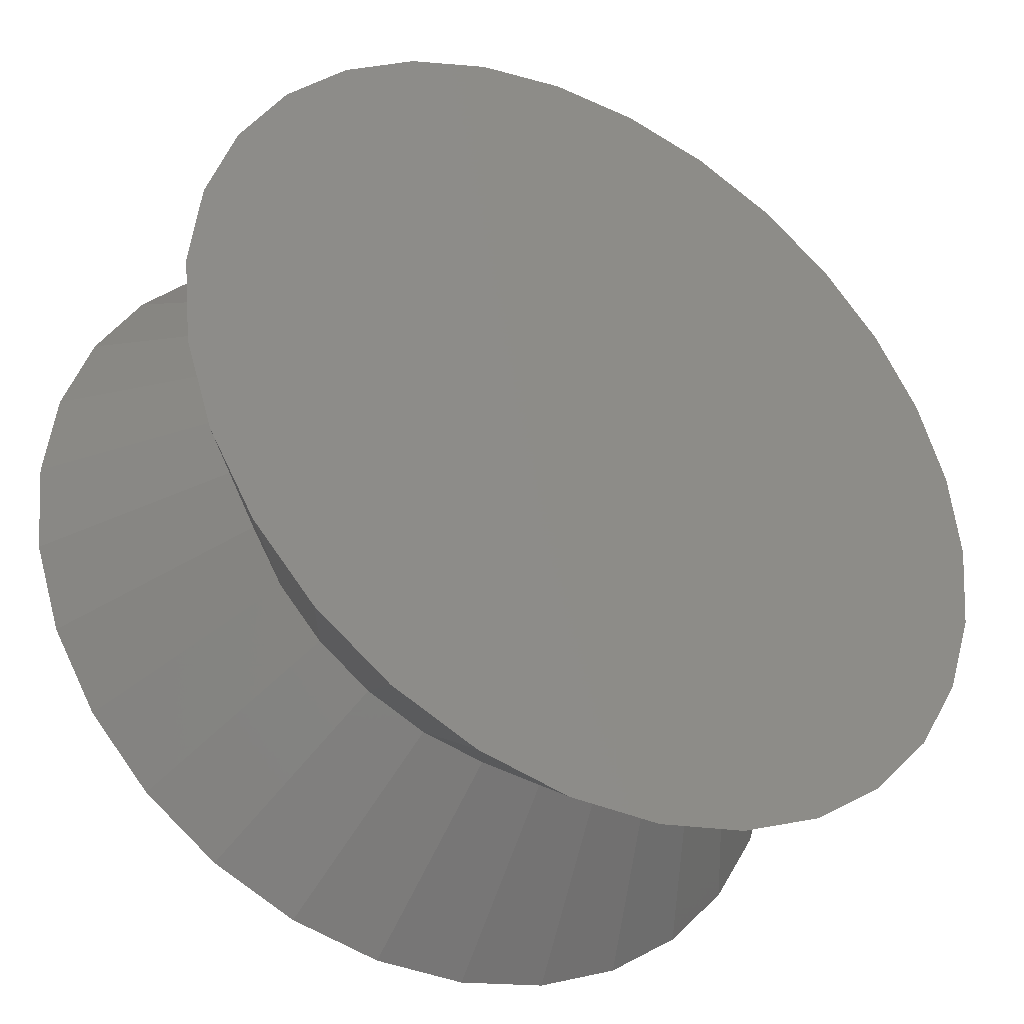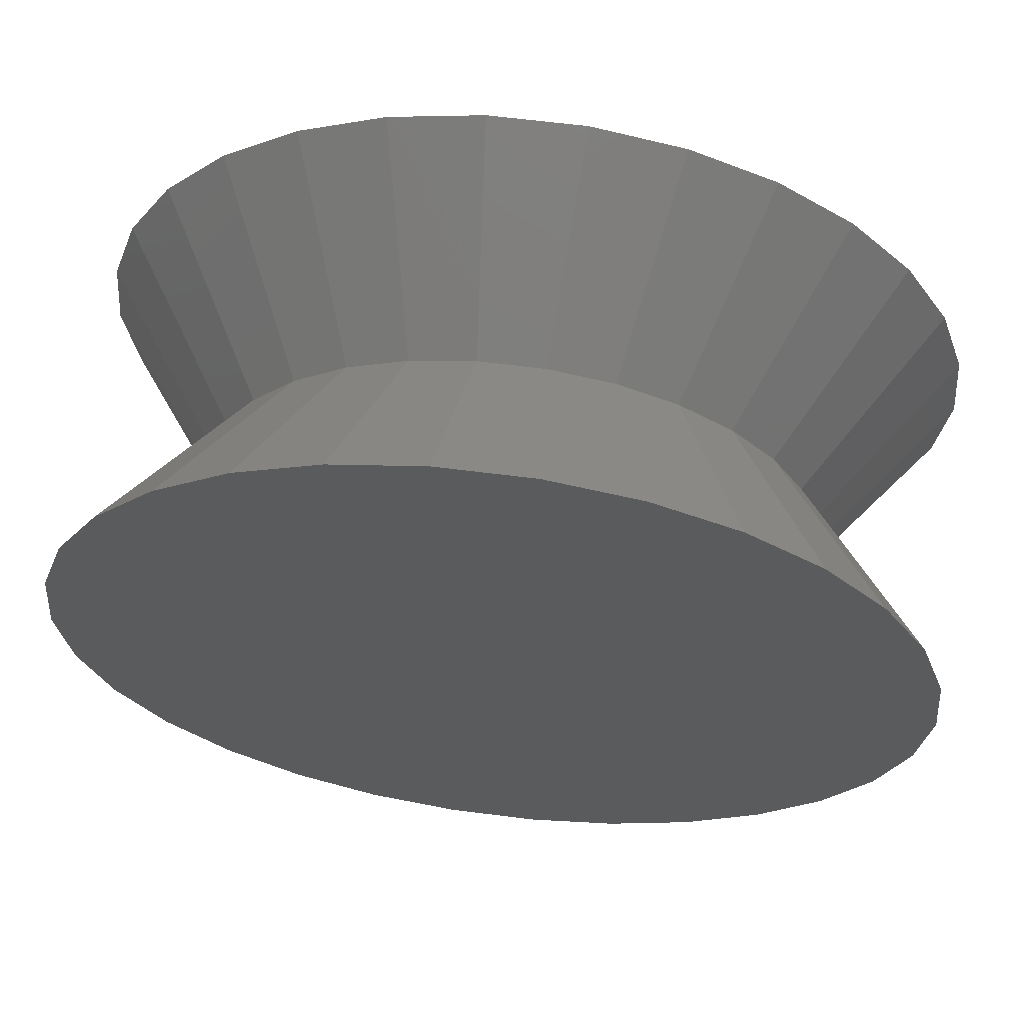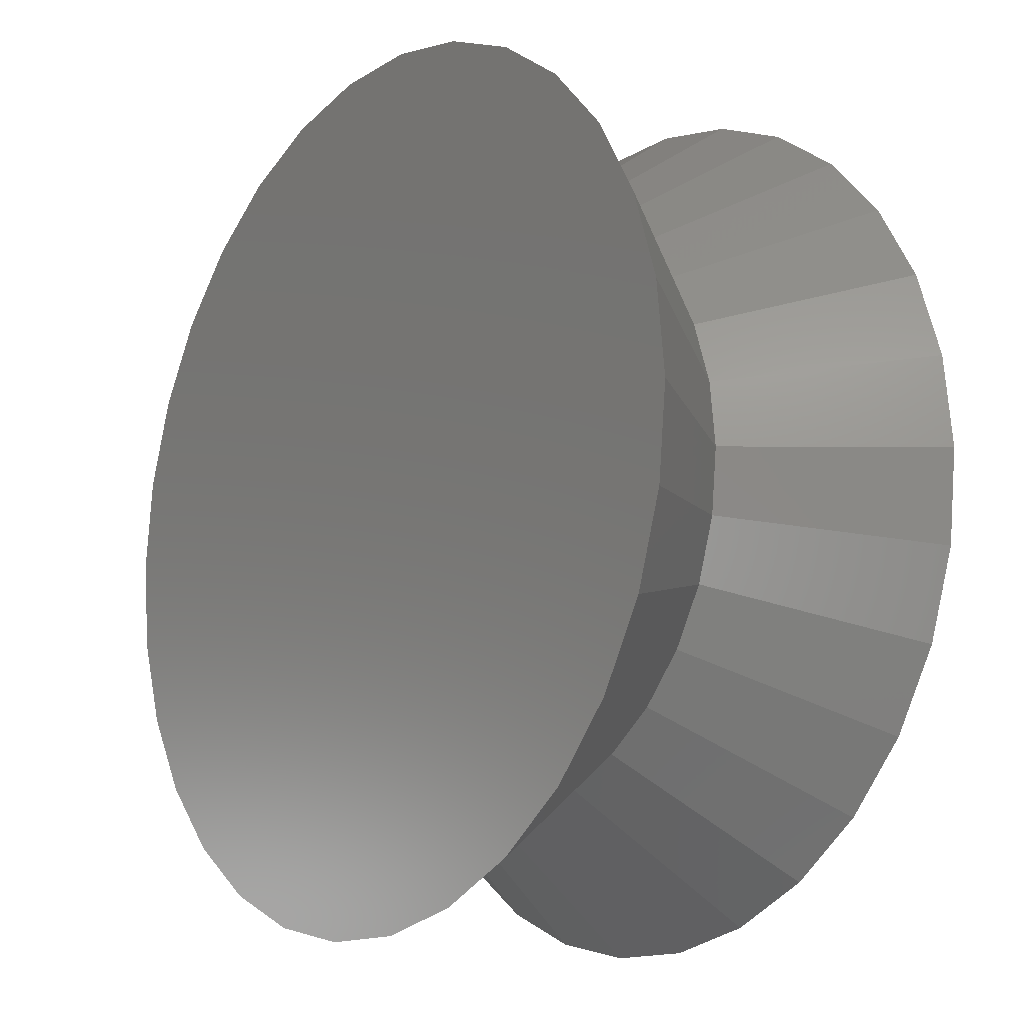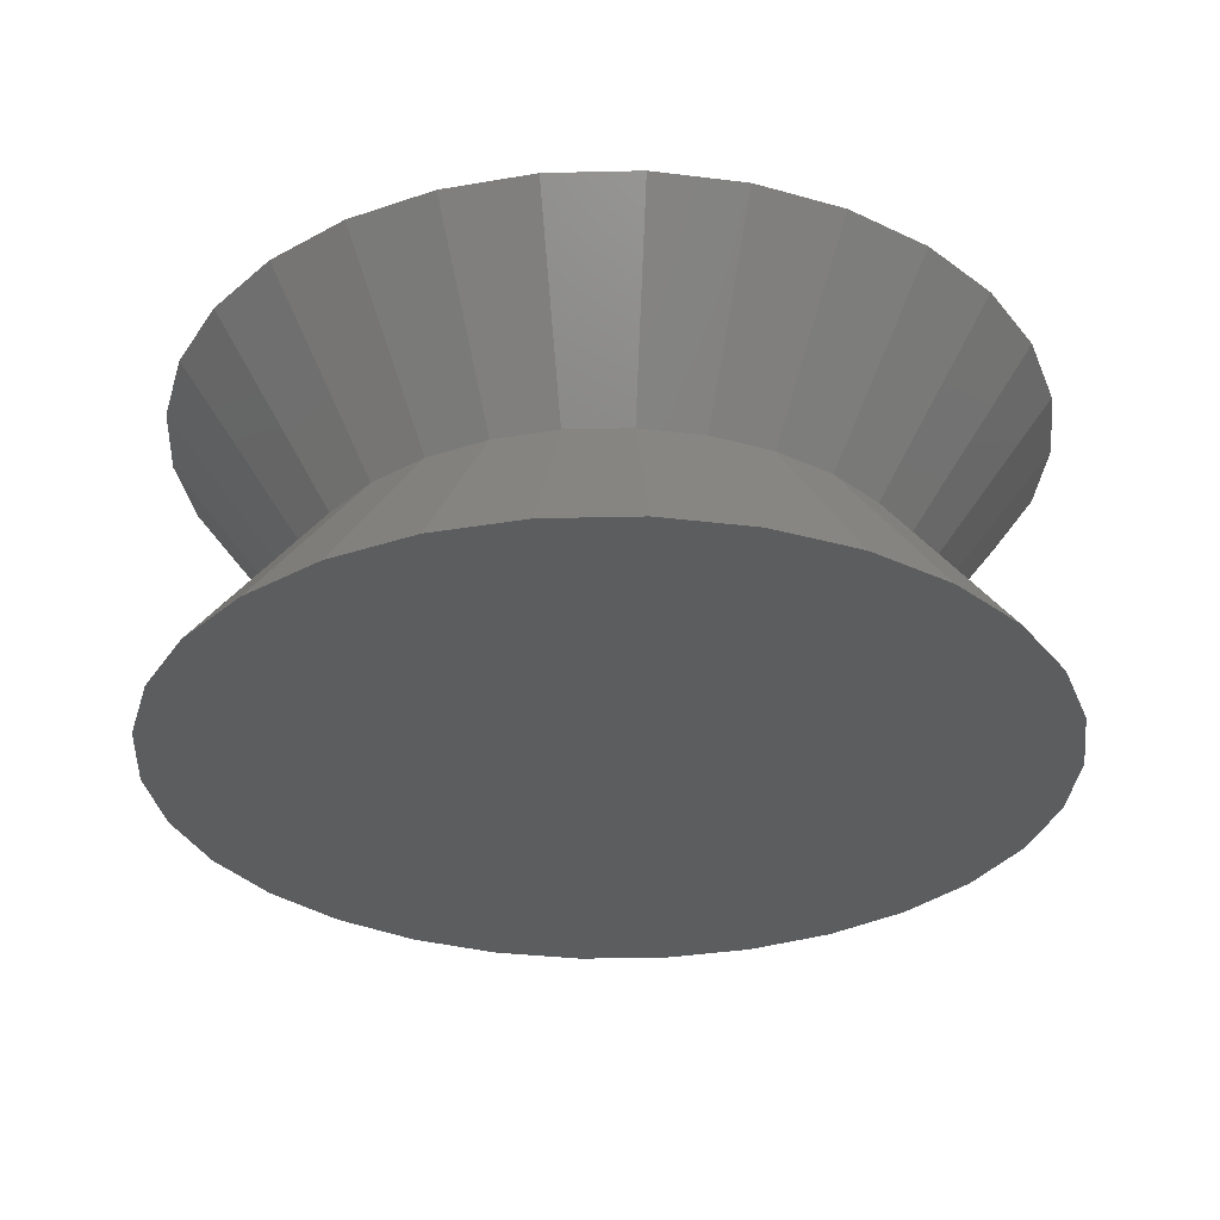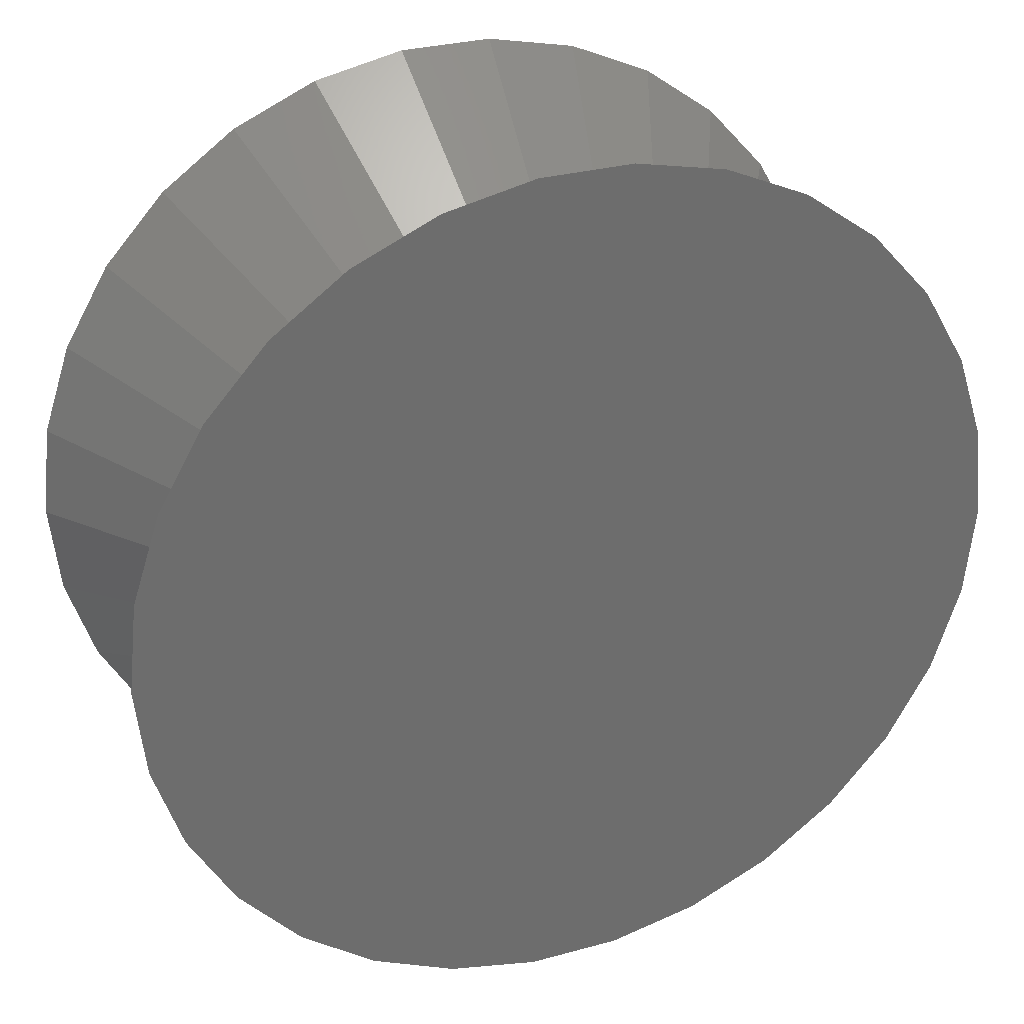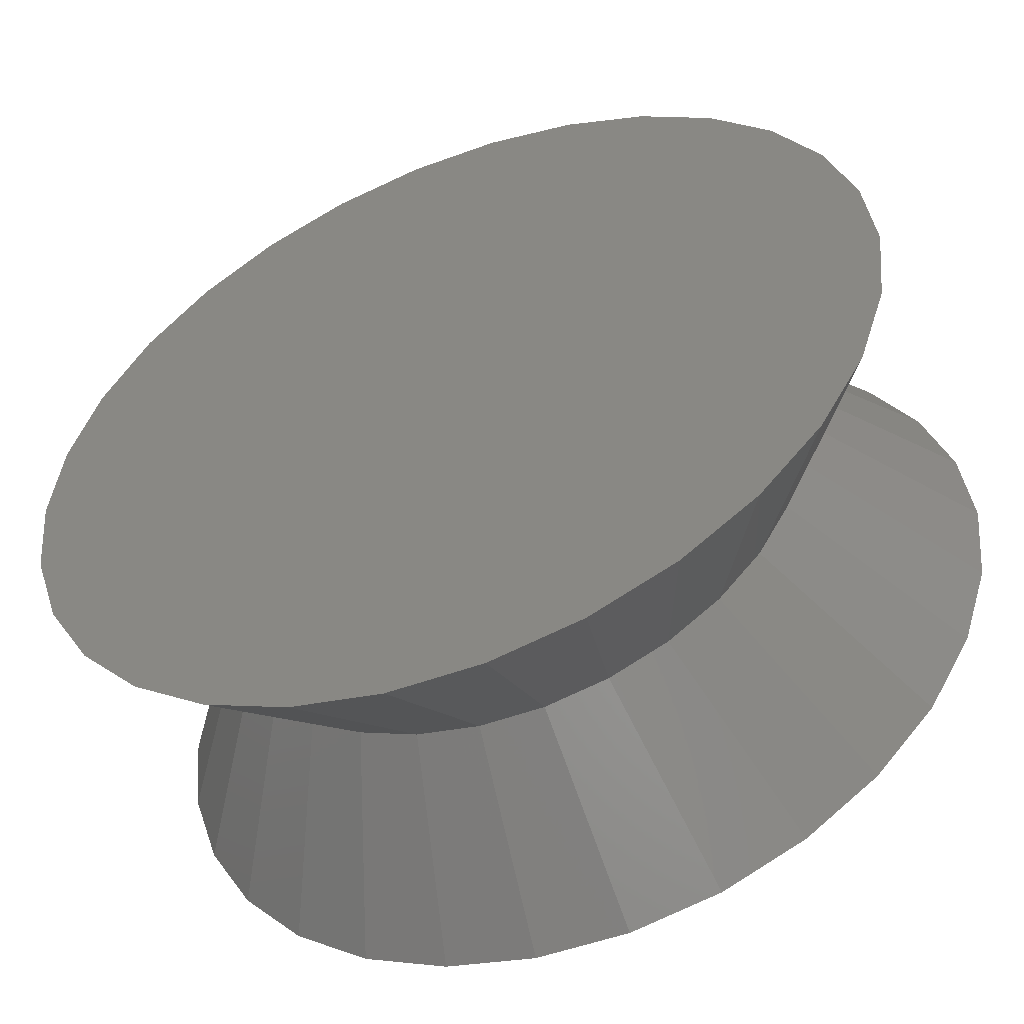
<metadata>
{"format":"stl","ext":"stl","renderer":"f3d","projection":"perspective","resolution":1024,"background":"white","views":[{"elev":-37.2,"azim":-30.2,"up":"+Y"},{"elev":64.3,"azim":7.3,"up":"+Y"},{"elev":-14.3,"azim":52.5,"up":"+Y"},{"elev":-30.8,"azim":49.9,"up":"+Z"},{"elev":30.1,"azim":-21.8,"up":"+Y"},{"elev":-52.2,"azim":-158.4,"up":"+Y"}]}
</metadata>
<code>
# stl→obj: 92 verts, 180 faces
v -5 -0 4
v -4.891 1.04 4
v -3.5 -0 2
v -3.424 0.7277 2
v -0 -0 4
v -5 -0 0
v -4.891 1.04 0
v -0 -0 0
v -4.568 2.034 4
v -3.197 1.424 2
v -4.568 2.034 0
v -4.045 2.939 4
v -2.832 2.057 2
v -4.045 2.939 0
v -3.346 3.716 4
v -2.342 2.601 2
v -3.346 3.716 0
v -2.5 4.33 4
v -1.75 3.031 2
v -2.5 4.33 0
v -1.545 4.755 4
v -1.082 3.329 2
v -1.545 4.755 0
v -0.5226 4.973 4
v -0.3659 3.481 2
v -0.5226 4.973 0
v 0.5226 4.973 4
v 0.3659 3.481 2
v 0.5226 4.973 0
v 1.545 4.755 4
v 1.082 3.329 2
v 1.545 4.755 0
v 2.5 4.33 4
v 1.75 3.031 2
v 2.5 4.33 0
v 3.346 3.716 4
v 2.342 2.601 2
v 3.346 3.716 0
v 4.045 2.939 4
v 2.832 2.057 2
v 4.045 2.939 0
v 4.568 2.034 4
v 3.197 1.424 2
v 4.568 2.034 0
v 4.891 1.04 4
v 3.424 0.7277 2
v 4.891 1.04 0
v 5 0 4
v 3.5 0 2
v 5 0 0
v 4.891 -1.04 4
v 3.424 -0.7277 2
v 4.891 -1.04 0
v 4.568 -2.034 4
v 3.197 -1.424 2
v 4.568 -2.034 0
v 4.045 -2.939 4
v 2.832 -2.057 2
v 4.045 -2.939 0
v 3.346 -3.716 4
v 2.342 -2.601 2
v 3.346 -3.716 0
v 2.5 -4.33 4
v 1.75 -3.031 2
v 2.5 -4.33 0
v 1.545 -4.755 4
v 1.082 -3.329 2
v 1.545 -4.755 0
v 0.5226 -4.973 4
v 0.3659 -3.481 2
v 0.5226 -4.973 0
v -0.5226 -4.973 4
v -0.3659 -3.481 2
v -0.5226 -4.973 0
v -1.545 -4.755 4
v -1.082 -3.329 2
v -1.545 -4.755 0
v -2.5 -4.33 4
v -1.75 -3.031 2
v -2.5 -4.33 0
v -3.346 -3.716 4
v -2.342 -2.601 2
v -3.346 -3.716 0
v -4.045 -2.939 4
v -2.832 -2.057 2
v -4.045 -2.939 0
v -4.568 -2.034 4
v -3.197 -1.424 2
v -4.568 -2.034 0
v -4.891 -1.04 4
v -3.424 -0.7277 2
v -4.891 -1.04 0
f 1 2 3
f 2 4 3
f 5 2 1
f 6 7 8
f 3 4 6
f 4 7 6
f 2 9 4
f 9 10 4
f 5 9 2
f 7 11 8
f 4 10 7
f 10 11 7
f 9 12 10
f 12 13 10
f 5 12 9
f 11 14 8
f 10 13 11
f 13 14 11
f 12 15 13
f 15 16 13
f 5 15 12
f 14 17 8
f 13 16 14
f 16 17 14
f 15 18 16
f 18 19 16
f 5 18 15
f 17 20 8
f 16 19 17
f 19 20 17
f 18 21 19
f 21 22 19
f 5 21 18
f 20 23 8
f 19 22 20
f 22 23 20
f 21 24 22
f 24 25 22
f 5 24 21
f 23 26 8
f 22 25 23
f 25 26 23
f 24 27 25
f 27 28 25
f 5 27 24
f 26 29 8
f 25 28 26
f 28 29 26
f 27 30 28
f 30 31 28
f 5 30 27
f 29 32 8
f 28 31 29
f 31 32 29
f 30 33 31
f 33 34 31
f 5 33 30
f 32 35 8
f 31 34 32
f 34 35 32
f 33 36 34
f 36 37 34
f 5 36 33
f 35 38 8
f 34 37 35
f 37 38 35
f 36 39 37
f 39 40 37
f 5 39 36
f 38 41 8
f 37 40 38
f 40 41 38
f 39 42 40
f 42 43 40
f 5 42 39
f 41 44 8
f 40 43 41
f 43 44 41
f 42 45 43
f 45 46 43
f 5 45 42
f 44 47 8
f 43 46 44
f 46 47 44
f 45 48 46
f 48 49 46
f 5 48 45
f 47 50 8
f 46 49 47
f 49 50 47
f 48 51 49
f 51 52 49
f 5 51 48
f 50 53 8
f 49 52 50
f 52 53 50
f 51 54 52
f 54 55 52
f 5 54 51
f 53 56 8
f 52 55 53
f 55 56 53
f 54 57 55
f 57 58 55
f 5 57 54
f 56 59 8
f 55 58 56
f 58 59 56
f 57 60 58
f 60 61 58
f 5 60 57
f 59 62 8
f 58 61 59
f 61 62 59
f 60 63 61
f 63 64 61
f 5 63 60
f 62 65 8
f 61 64 62
f 64 65 62
f 63 66 64
f 66 67 64
f 5 66 63
f 65 68 8
f 64 67 65
f 67 68 65
f 66 69 67
f 69 70 67
f 5 69 66
f 68 71 8
f 67 70 68
f 70 71 68
f 69 72 70
f 72 73 70
f 5 72 69
f 71 74 8
f 70 73 71
f 73 74 71
f 72 75 73
f 75 76 73
f 5 75 72
f 74 77 8
f 73 76 74
f 76 77 74
f 75 78 76
f 78 79 76
f 5 78 75
f 77 80 8
f 76 79 77
f 79 80 77
f 78 81 79
f 81 82 79
f 5 81 78
f 80 83 8
f 79 82 80
f 82 83 80
f 81 84 82
f 84 85 82
f 5 84 81
f 83 86 8
f 82 85 83
f 85 86 83
f 84 87 85
f 87 88 85
f 5 87 84
f 86 89 8
f 85 88 86
f 88 89 86
f 87 90 88
f 90 91 88
f 5 90 87
f 89 92 8
f 88 91 89
f 91 92 89
f 90 1 91
f 1 3 91
f 5 1 90
f 92 6 8
f 91 3 92
f 3 6 92

</code>
